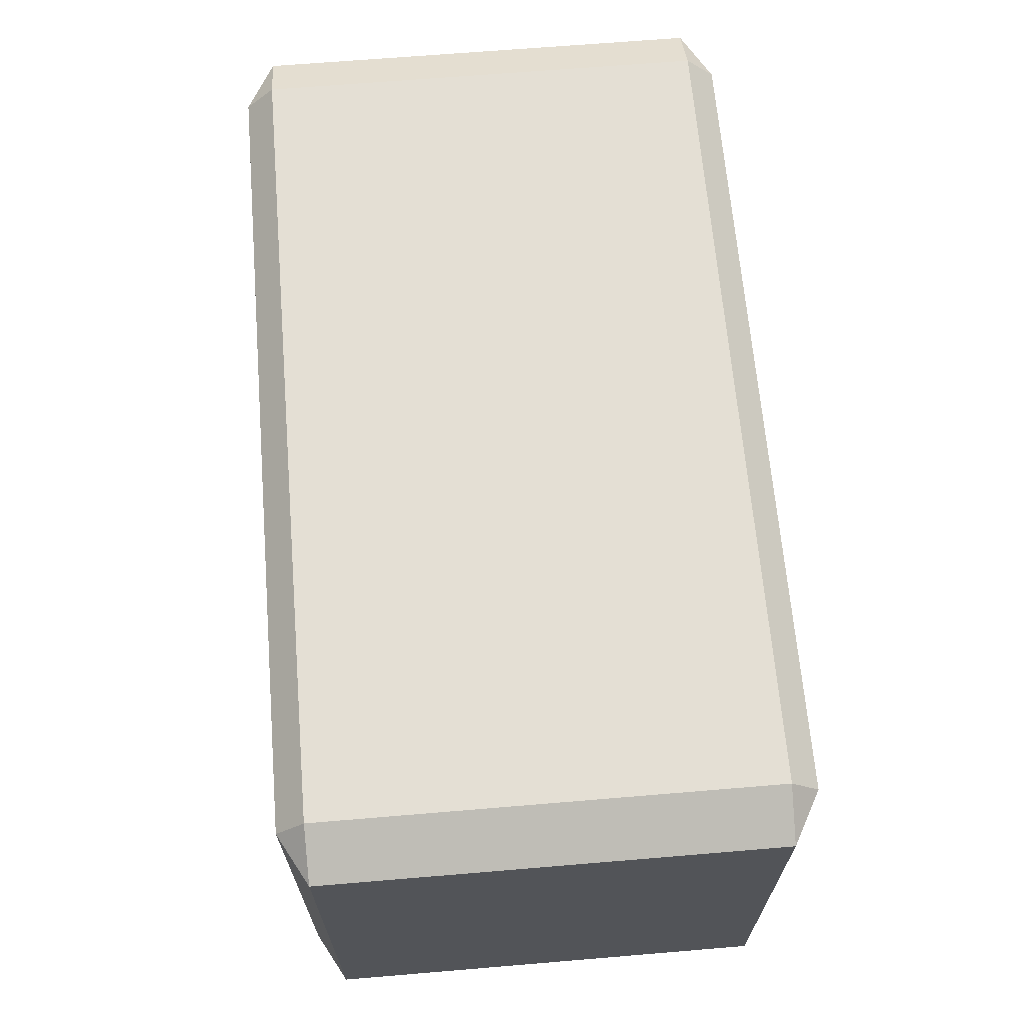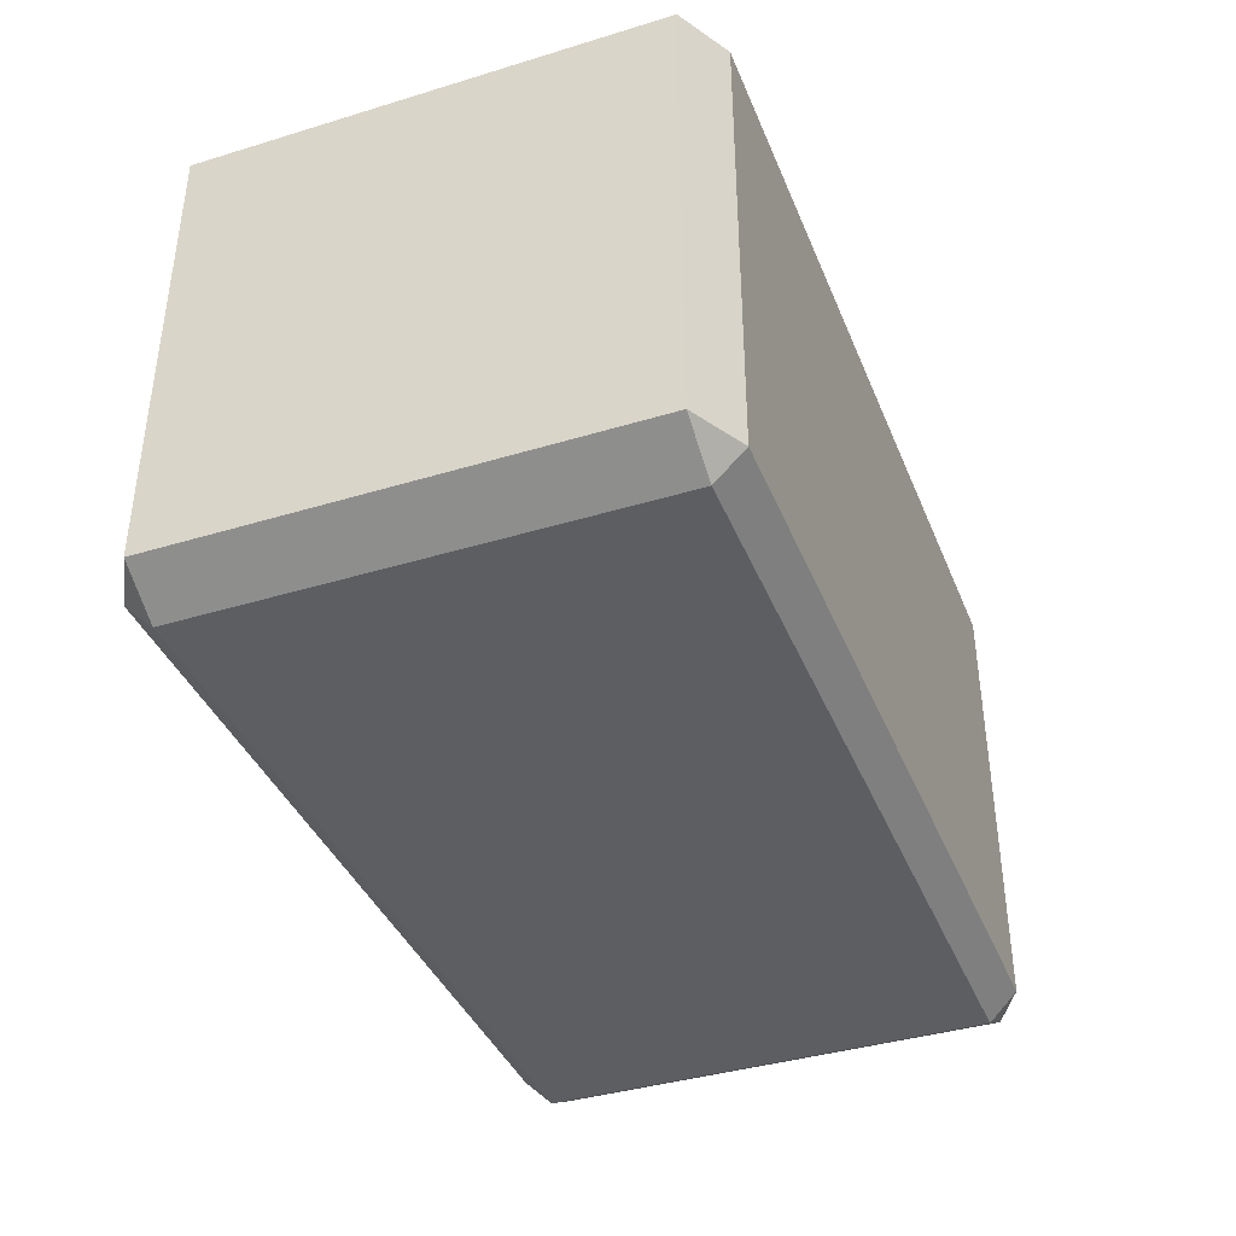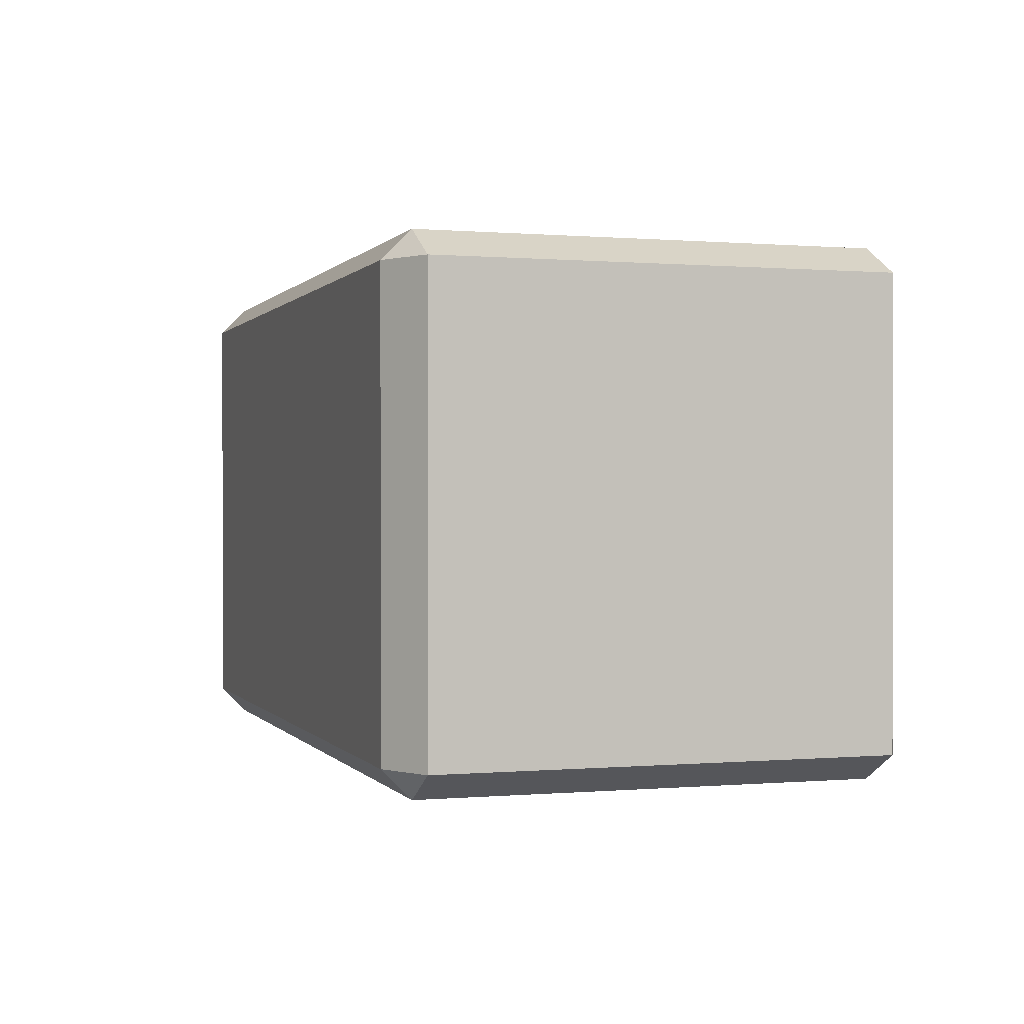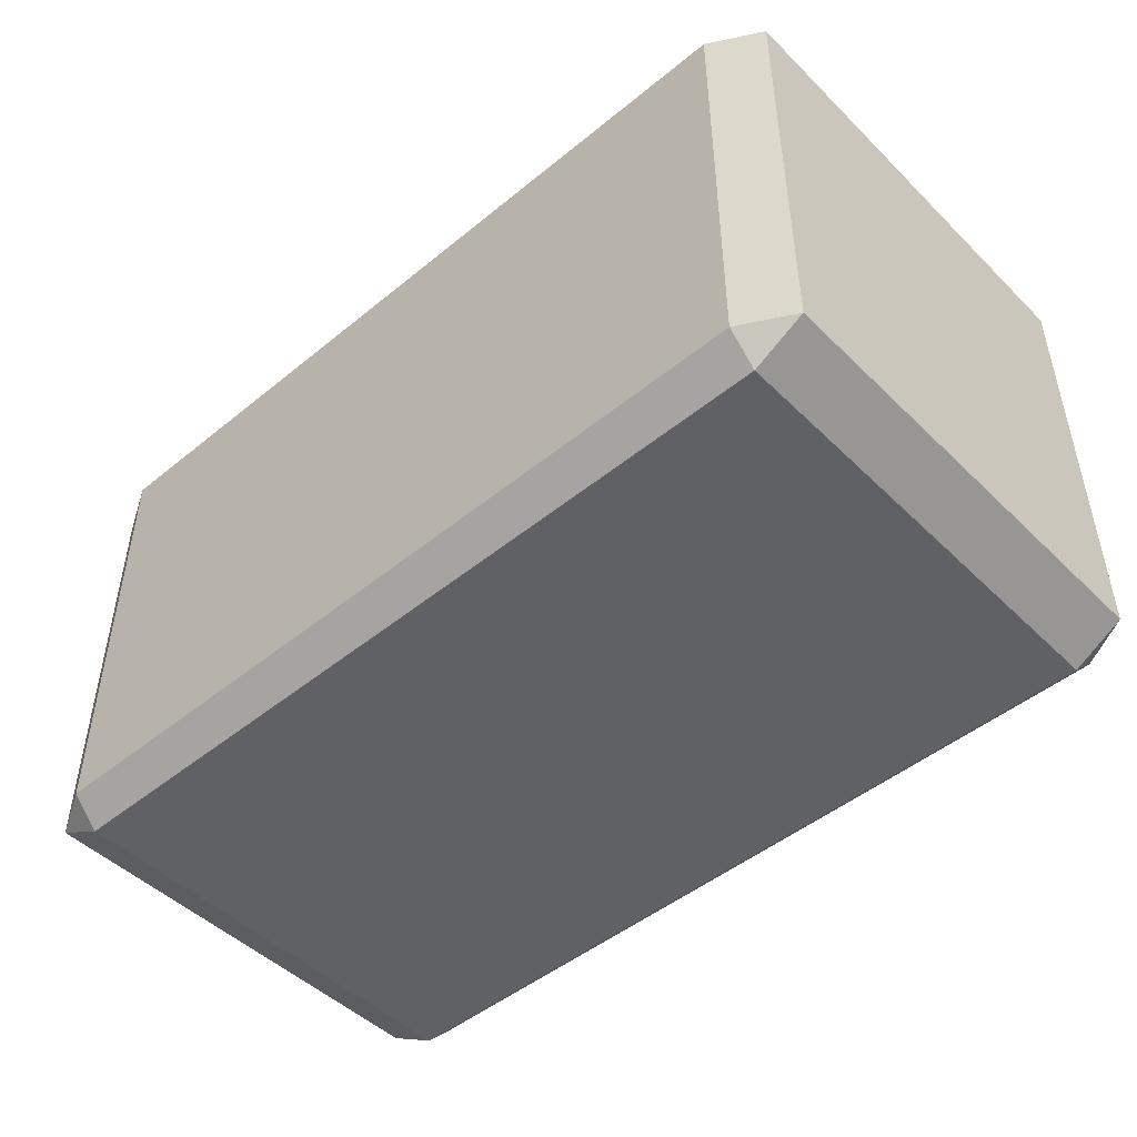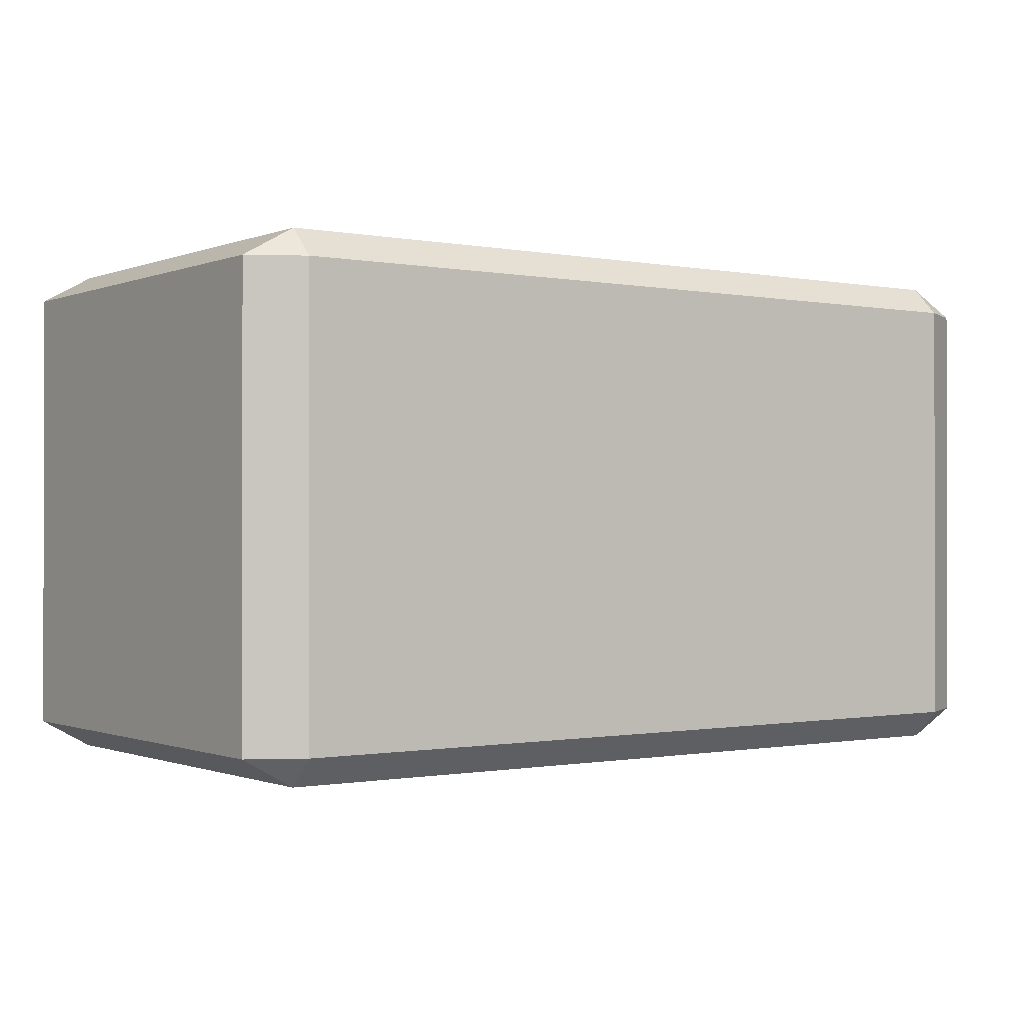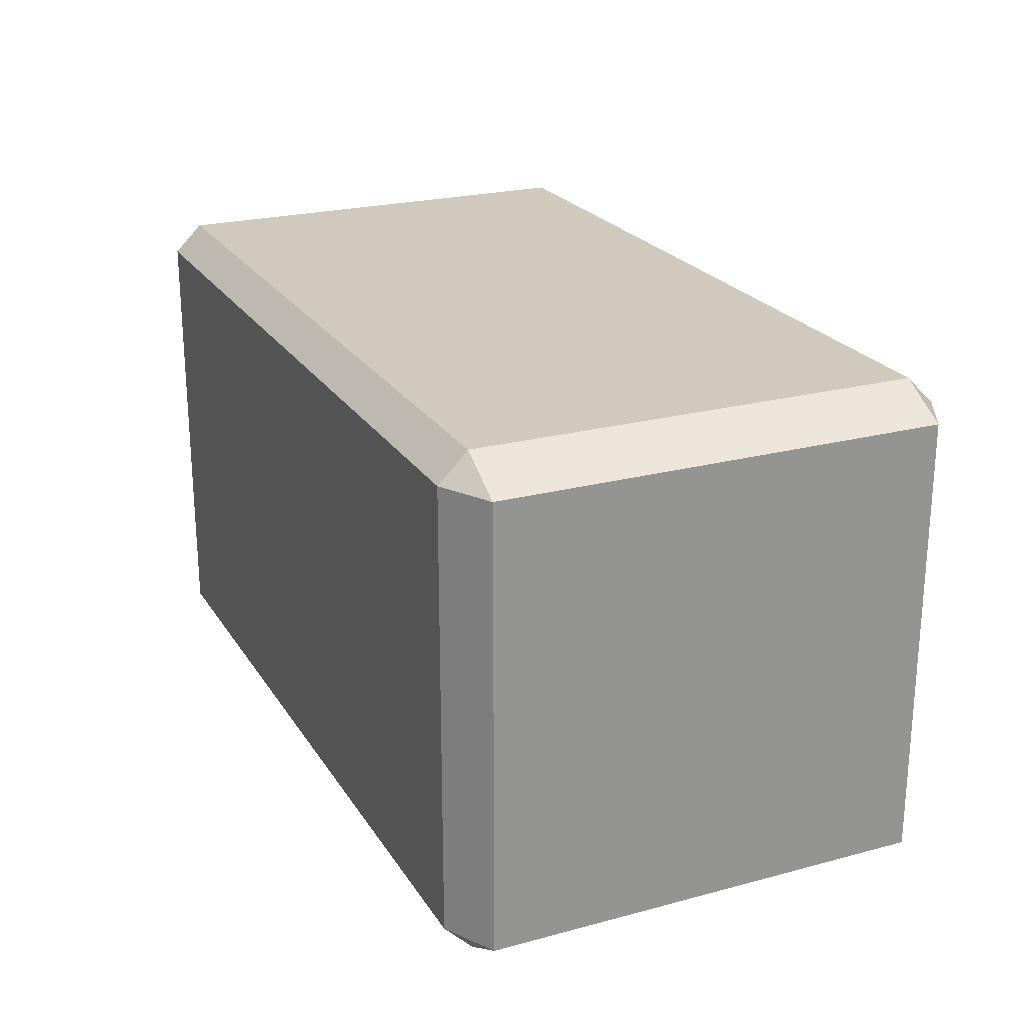
<metadata>
{"format":"obj","ext":"obj","renderer":"f3d","projection":"perspective","resolution":1024,"background":"white","views":[{"elev":66.3,"azim":-94.8,"up":"+Y"},{"elev":-39.3,"azim":110.8,"up":"+Y"},{"elev":0.3,"azim":72.0,"up":"+Y"},{"elev":-47.9,"azim":42.5,"up":"+Y"},{"elev":-0.6,"azim":-35.6,"up":"+Z"},{"elev":23.0,"azim":-114.4,"up":"+Y"}]}
</metadata>
<code>
g Rock_Block_m_02
v -0.5028 0.03569 0.315
v -0.567 0.03569 0.2793
v -0.5028 0 0.2793
v -0.5028 0.5943 0.315
v -0.5028 0.63 0.2793
v -0.567 0.5943 0.2793
v -0.5028 0.03569 -0.315
v -0.5028 0 -0.2793
v -0.567 0.03569 -0.2793
v -0.5028 0.63 -0.2793
v -0.5028 0.5943 -0.315
v -0.567 0.5943 -0.2793
v 0.5028 0.03569 0.315
v 0.5028 0 0.2793
v 0.567 0.03569 0.2793
v 0.5028 0.63 0.2793
v 0.5028 0.5943 0.315
v 0.567 0.5943 0.2793
v 0.567 0.03569 -0.2793
v 0.5028 0 -0.2793
v 0.5028 0.03569 -0.315
v 0.5028 0.63 -0.2793
v 0.567 0.5943 -0.2793
v 0.5028 0.5943 -0.315
f 8 14 3
f 18 19 23
f 22 5 16
f 4 13 17
f 24 7 11
f 1 2 3
f 4 5 6
f 7 8 9
f 10 11 12
f 13 14 15
f 16 17 18
f 19 20 21
f 22 23 24
f 4 2 1
f 10 6 5
f 7 12 11
f 3 9 8
f 22 11 10
f 19 24 23
f 8 21 20
f 16 23 22
f 13 18 17
f 20 15 14
f 5 17 16
f 14 1 3
f 12 2 6
f 8 20 14
f 18 15 19
f 22 10 5
f 4 1 13
f 24 21 7
f 4 6 2
f 10 12 6
f 7 9 12
f 3 2 9
f 22 24 11
f 19 21 24
f 8 7 21
f 16 18 23
f 13 15 18
f 20 19 15
f 5 4 17
f 14 13 1
f 12 9 2

</code>
